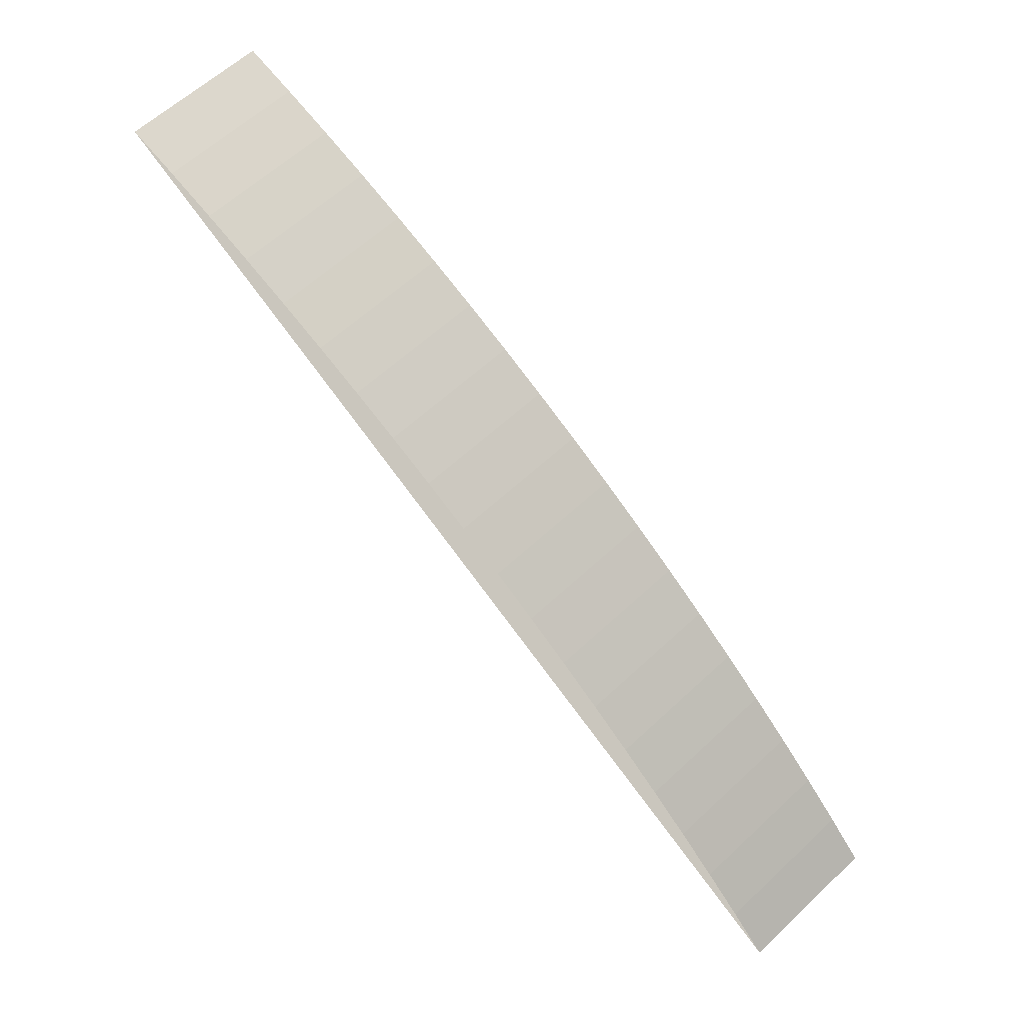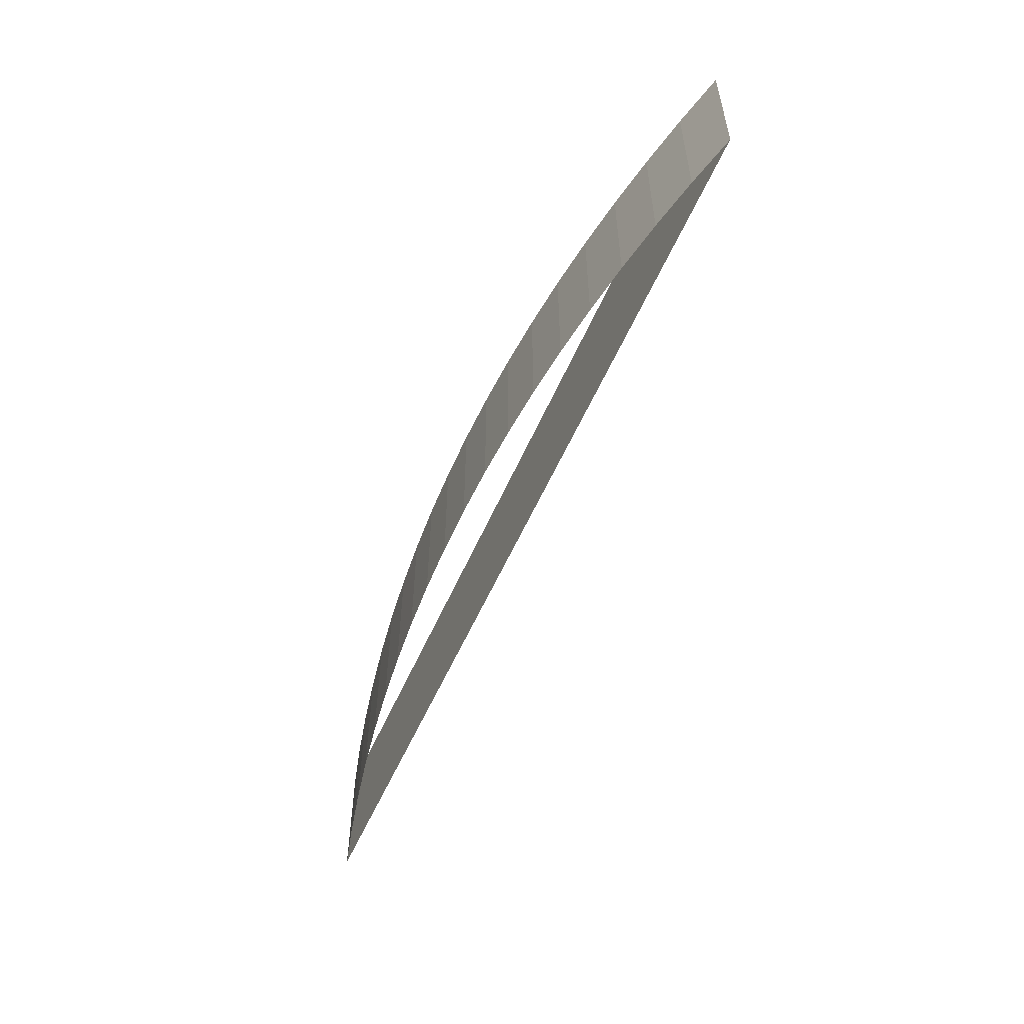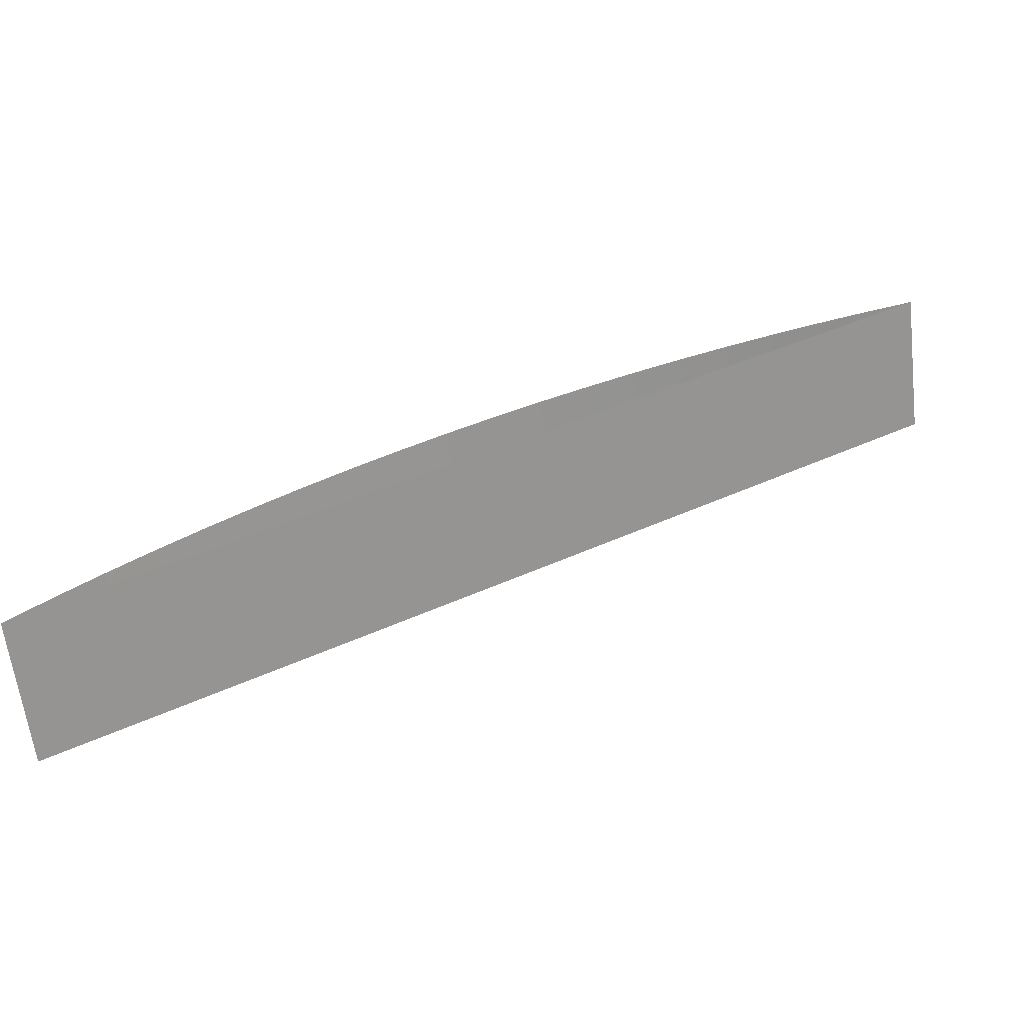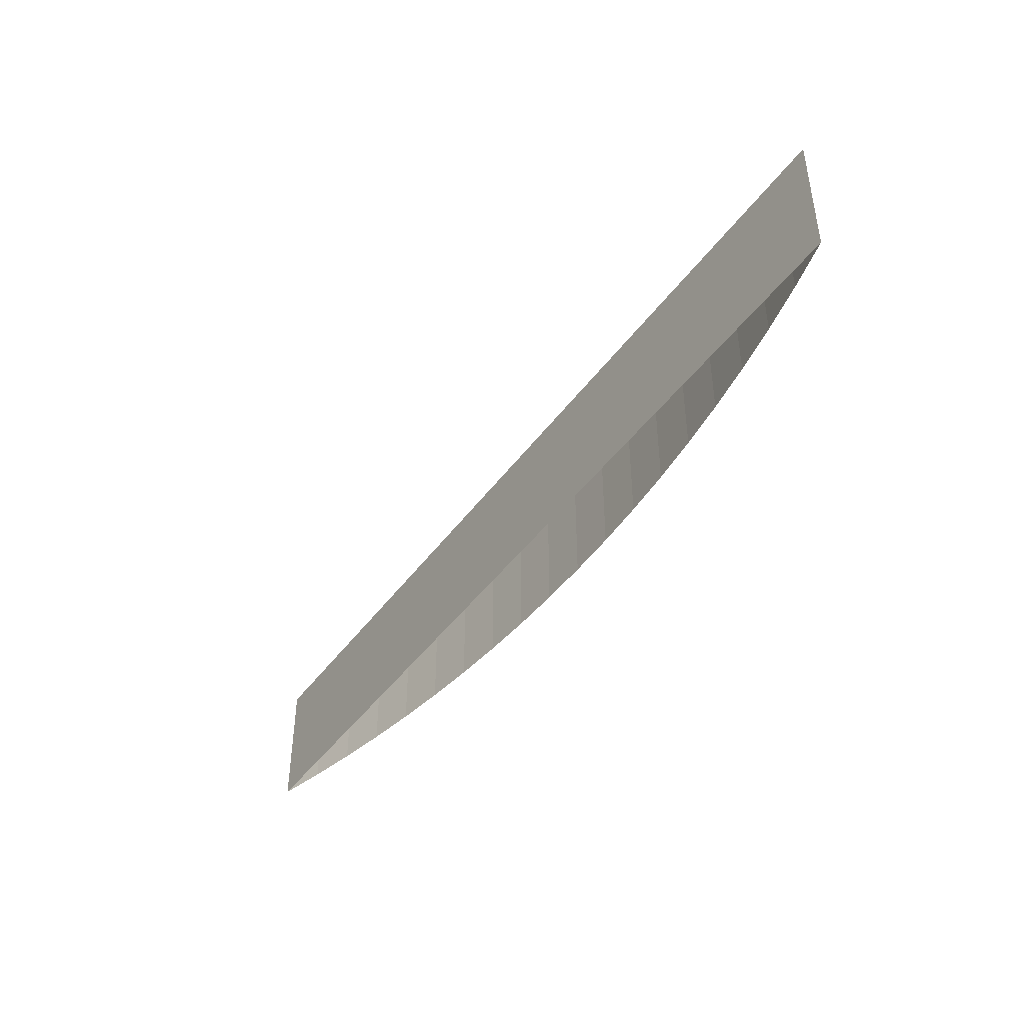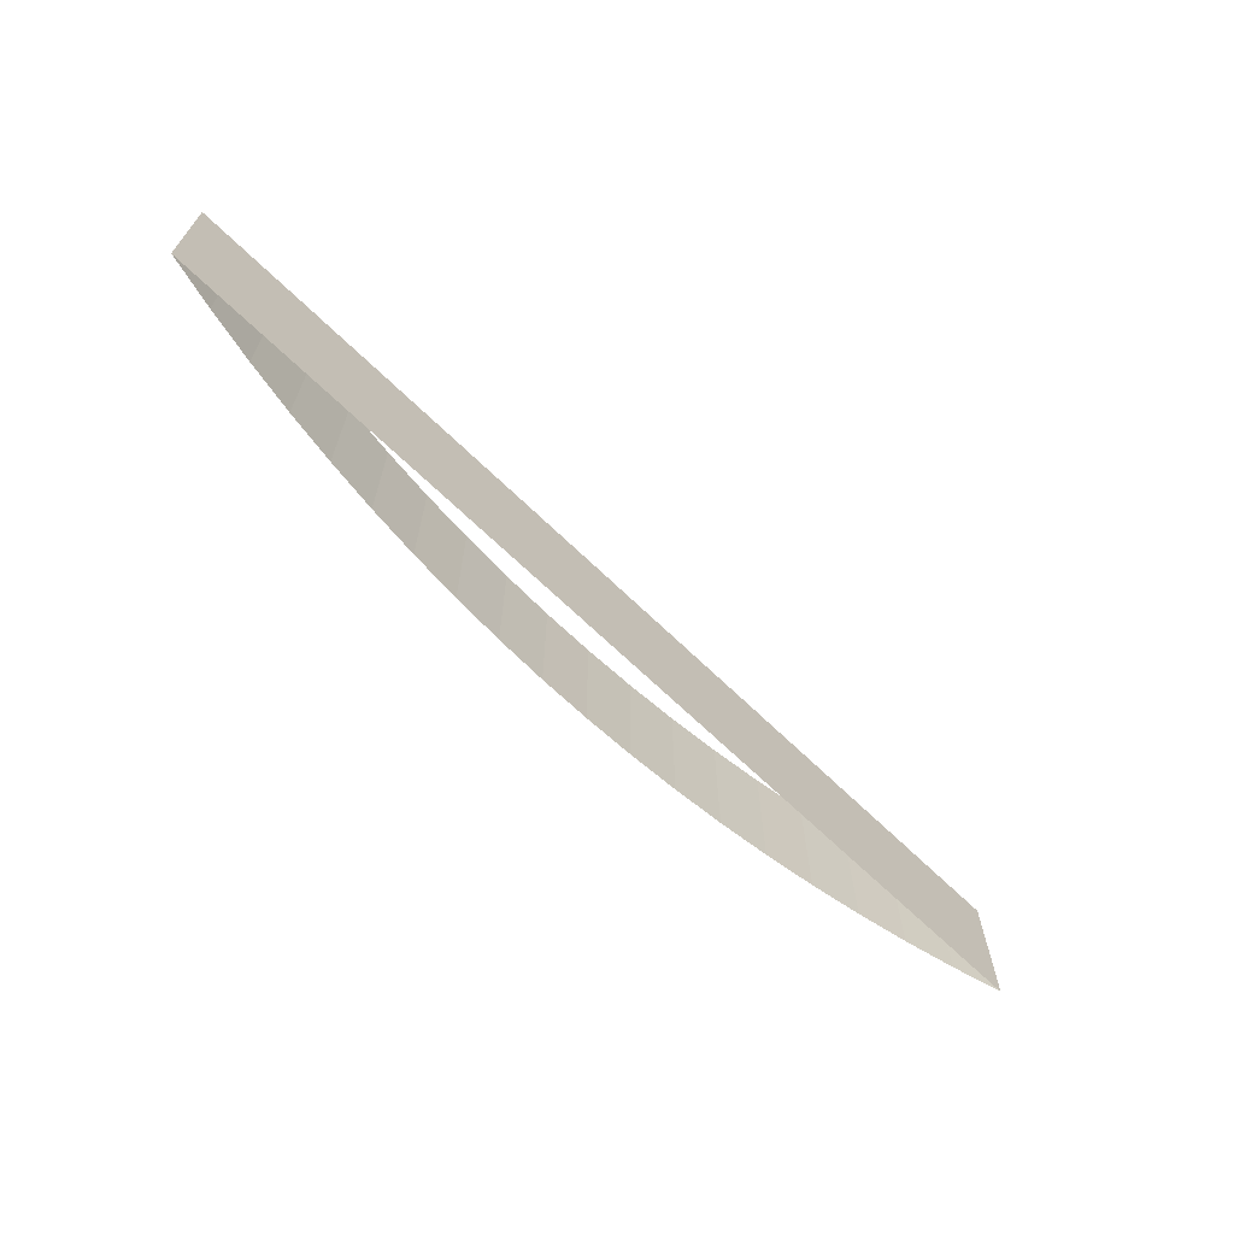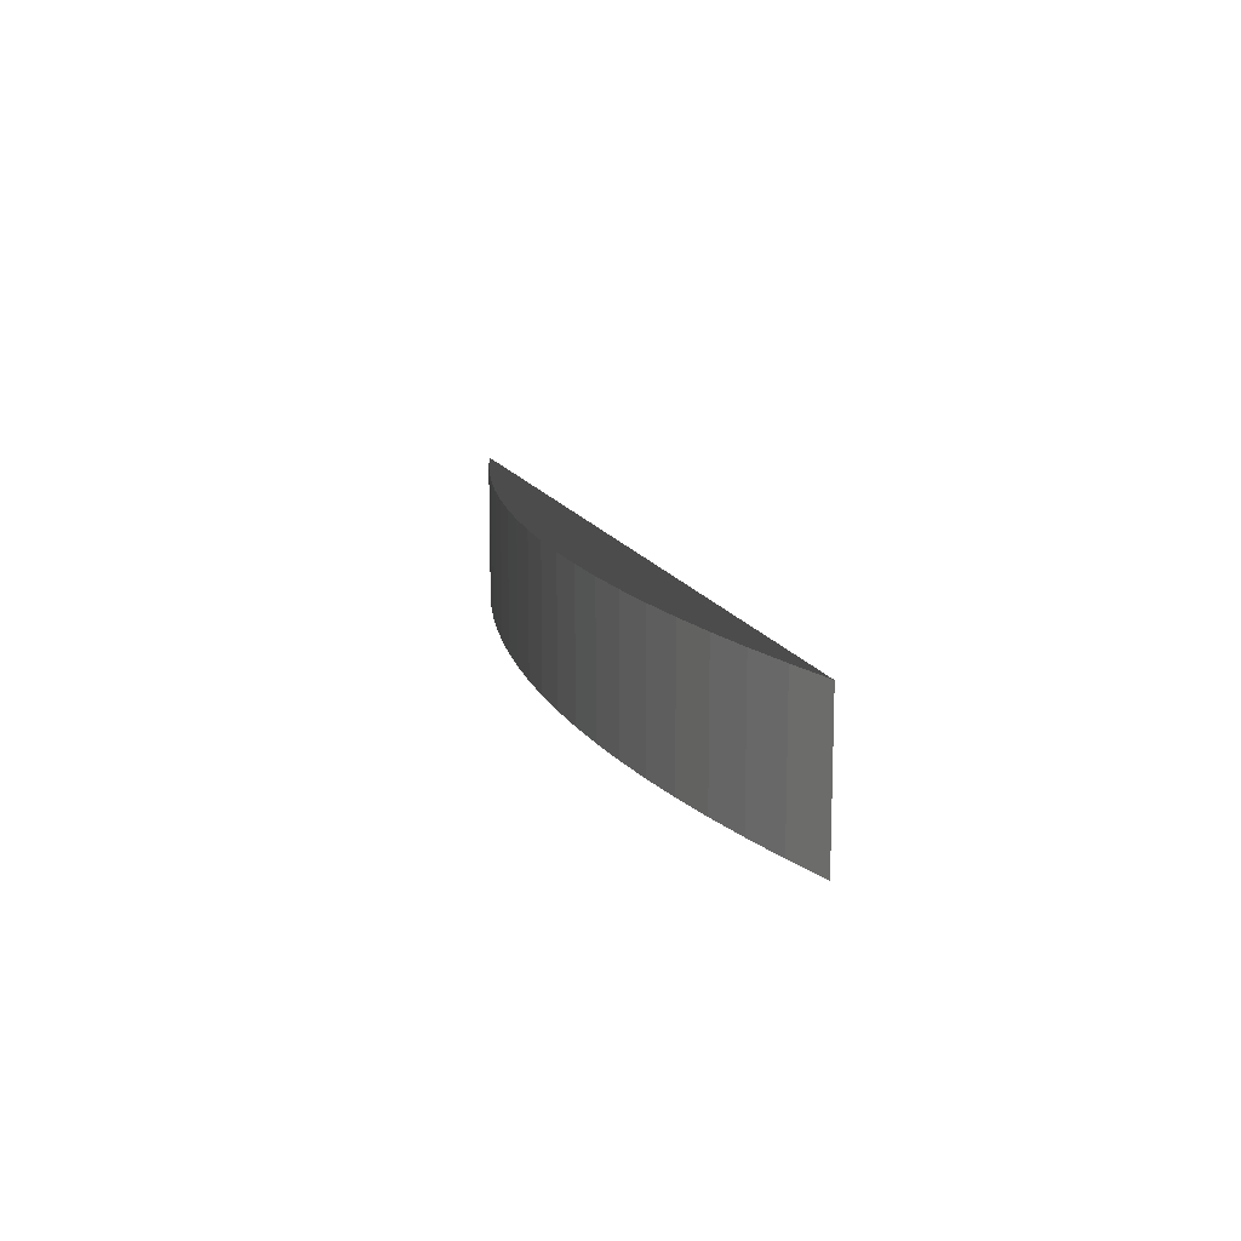
<metadata>
{"format":"obj","ext":"obj","renderer":"f3d","projection":"perspective","resolution":1024,"background":"white","views":[{"elev":61.3,"azim":-133.5,"up":"+Y"},{"elev":-55.1,"azim":-83.2,"up":"+Z"},{"elev":-63.3,"azim":6.9,"up":"+Y"},{"elev":-43.9,"azim":86.8,"up":"+Z"},{"elev":-66.2,"azim":-14.4,"up":"+Z"},{"elev":13.2,"azim":-76.7,"up":"+Z"}]}
</metadata>
<code>
g
v -0.2614 0.9756 39
v -0.2882 0.968 39
v -0.3148 0.9597 39
v -0.3411 0.9507 39
v -0.3671 0.9409 39
v -0.3929 0.9304 39
v -0.4184 0.9193 39
v -0.4436 0.9074 39
v -0.4684 0.8948 39
v -0.4929 0.8816 39
v -0.517 0.8676 39
v -0.5407 0.8531 39
v -0.564 0.8378 39
v -0.5869 0.822 39
v -0.6093 0.8055 39
v -0.6313 0.7884 39
v -0.6528 0.7707 39
v -0.6738 0.7524 39
v -0.6942 0.7336 39
v -0.7142 0.7142 39
v -0.2614 0.9756 39.08
v -0.2882 0.968 39.08
v -0.3148 0.9597 39.08
v -0.3411 0.9507 39.08
v -0.3671 0.9409 39.08
v -0.3929 0.9304 39.08
v -0.4184 0.9193 39.08
v -0.4436 0.9074 39.08
v -0.4684 0.8948 39.08
v -0.4929 0.8816 39.08
v -0.517 0.8676 39.08
v -0.5407 0.8531 39.08
v -0.564 0.8378 39.08
v -0.5869 0.822 39.08
v -0.6093 0.8055 39.08
v -0.6313 0.7884 39.08
v -0.6528 0.7707 39.08
v -0.6738 0.7524 39.08
v -0.6942 0.7336 39.08
v -0.7142 0.7142 39.08
f 1 21 22 2
f 2 22 23 3
f 3 23 24 4
f 4 24 25 5
f 5 25 26 6
f 6 26 27 7
f 7 27 28 8
f 8 28 29 9
f 9 29 30 10
f 10 30 31 11
f 11 31 32 12
f 12 32 33 13
f 13 33 34 14
f 14 34 35 15
f 15 35 36 16
f 16 36 37 17
f 17 37 38 18
f 18 38 39 19
f 19 39 40 20
f 20 40 21 1

</code>
